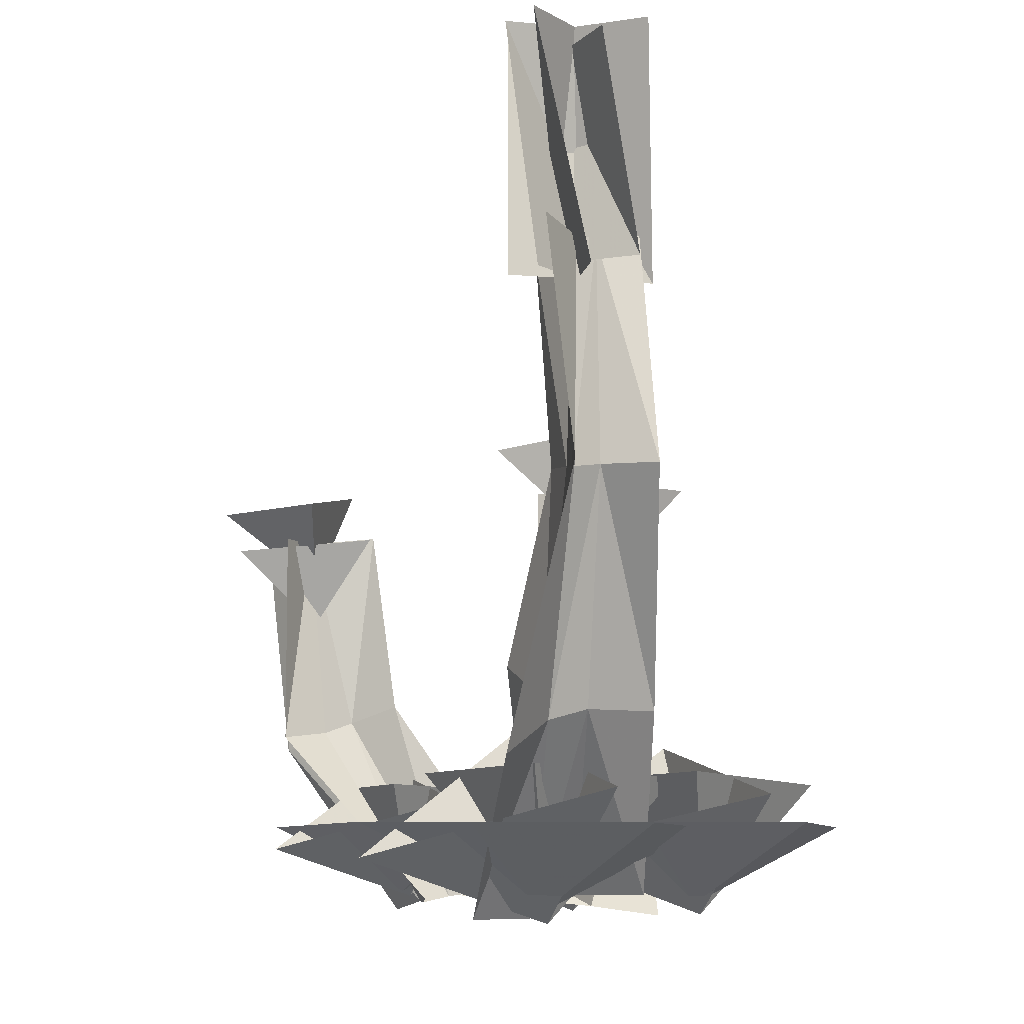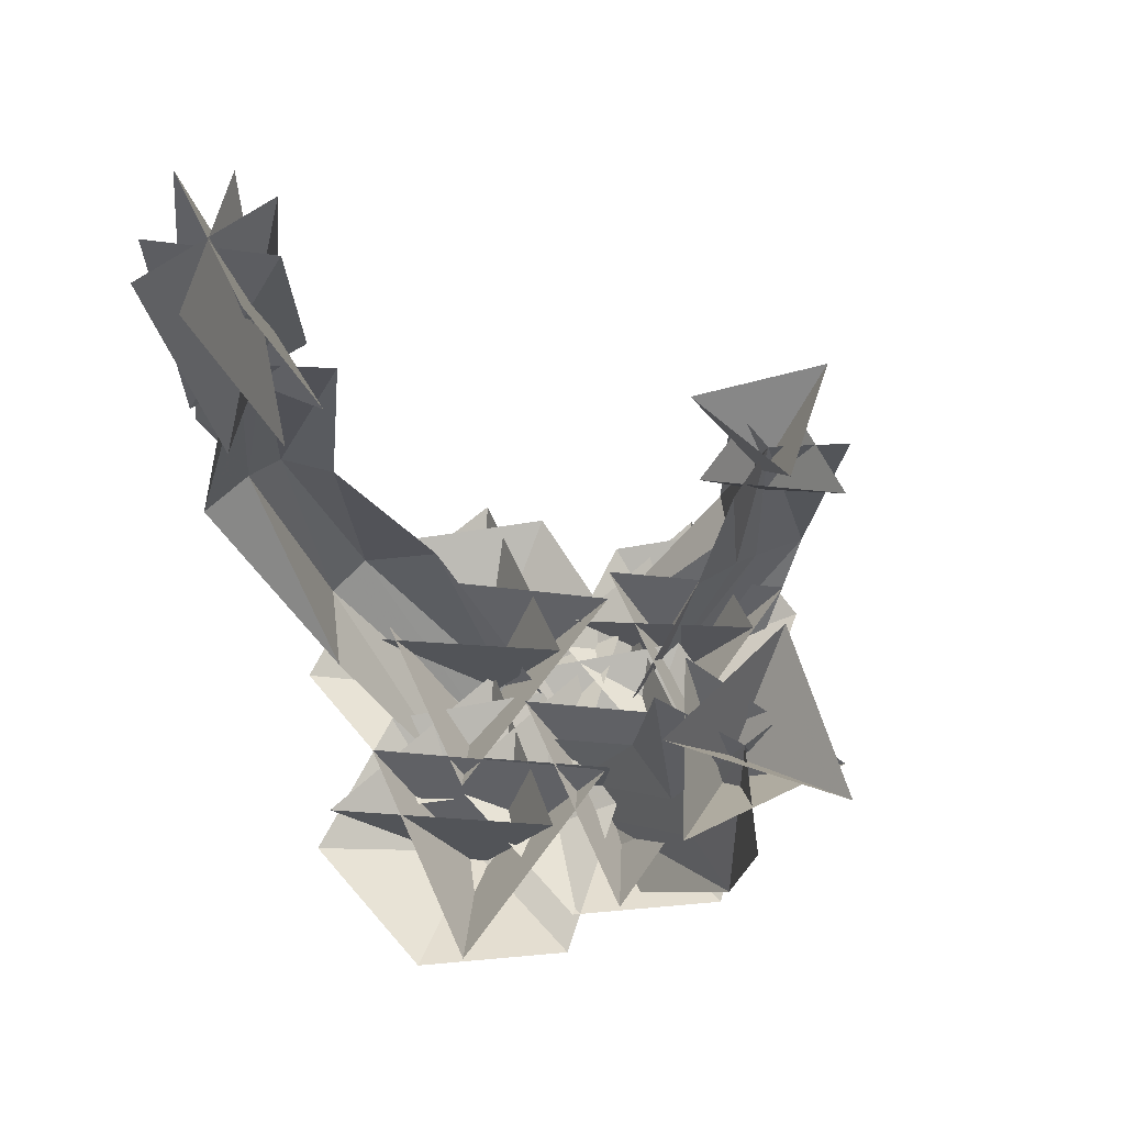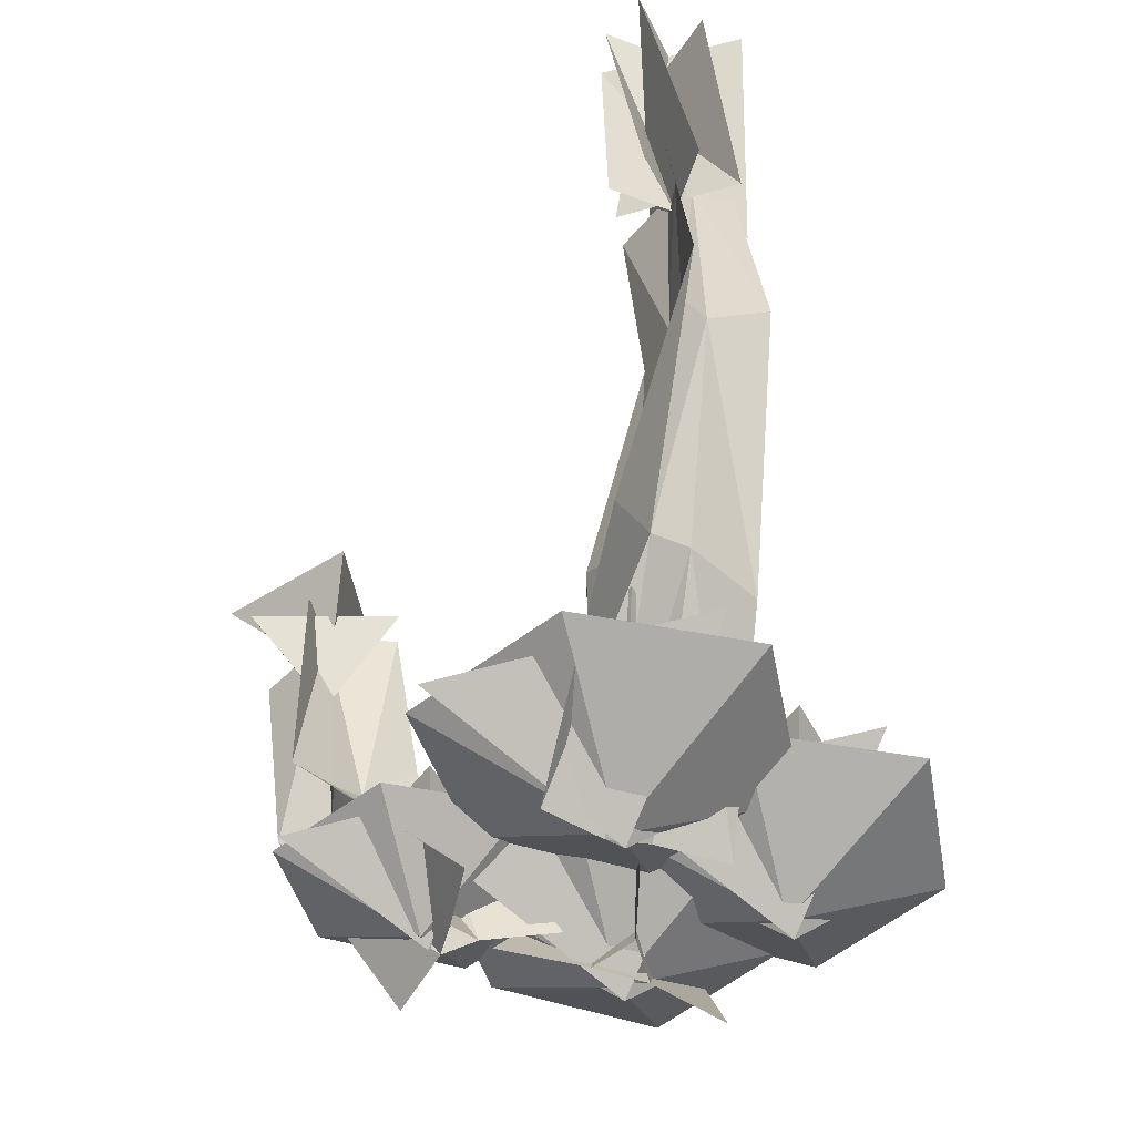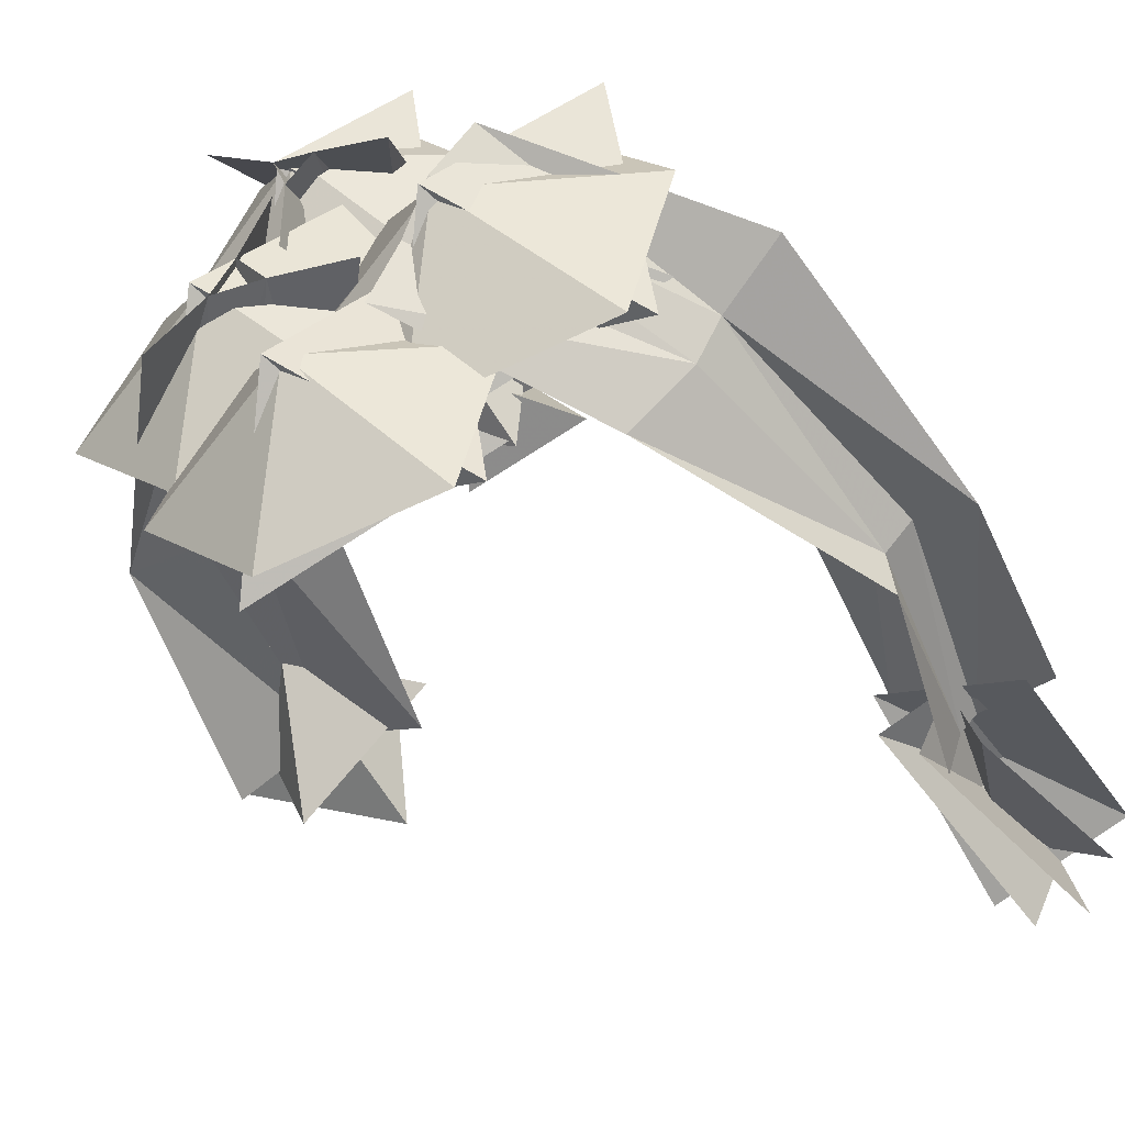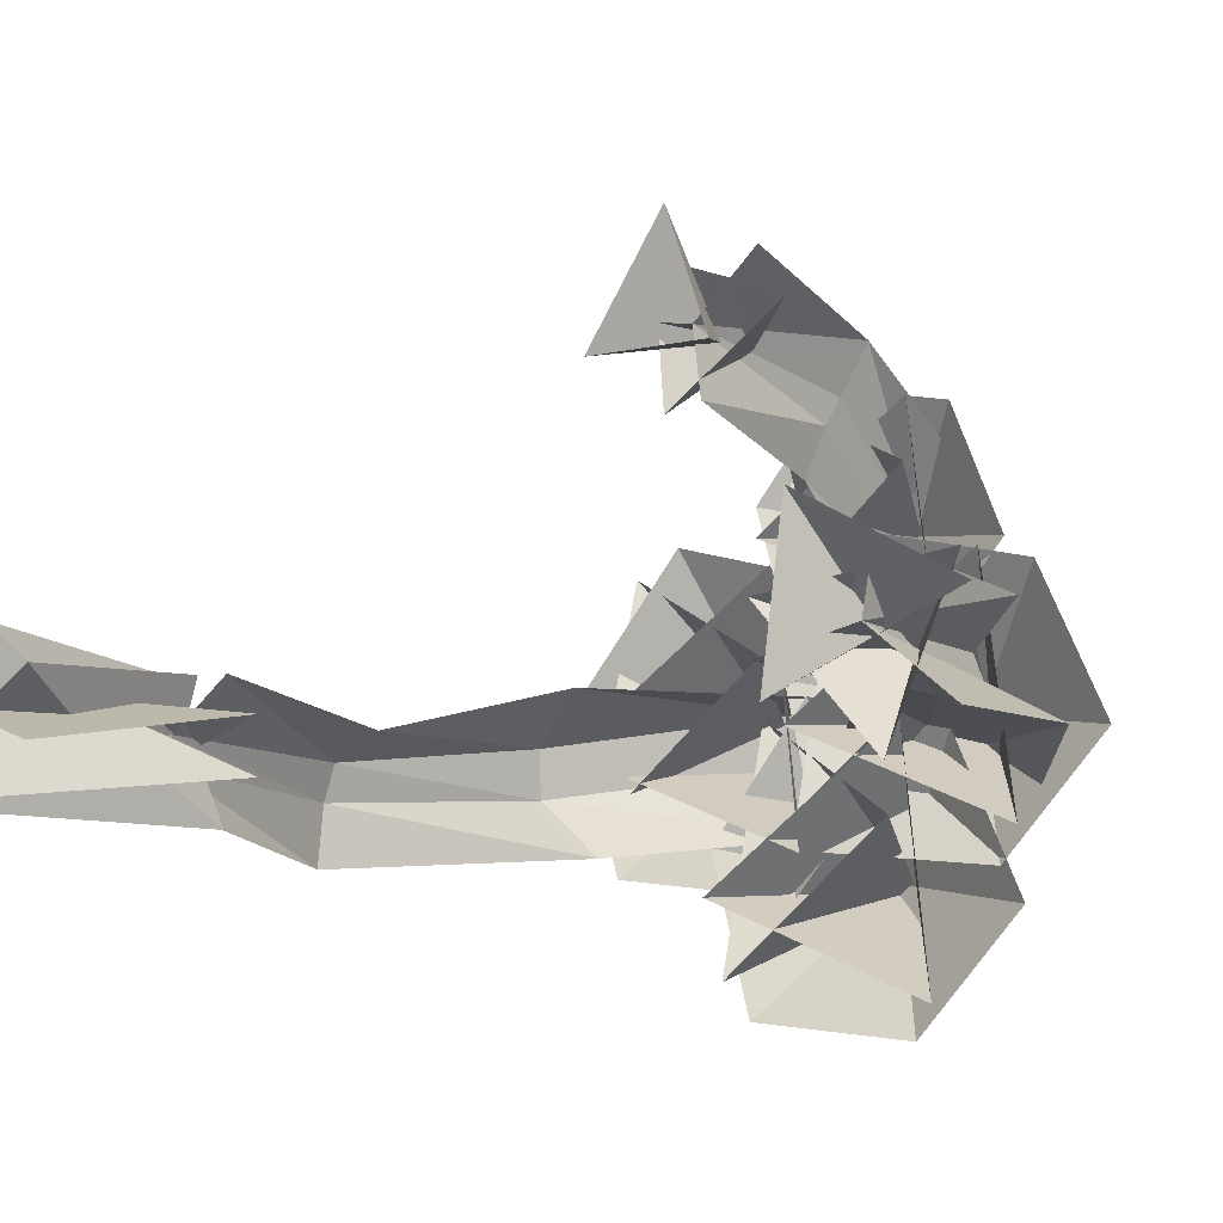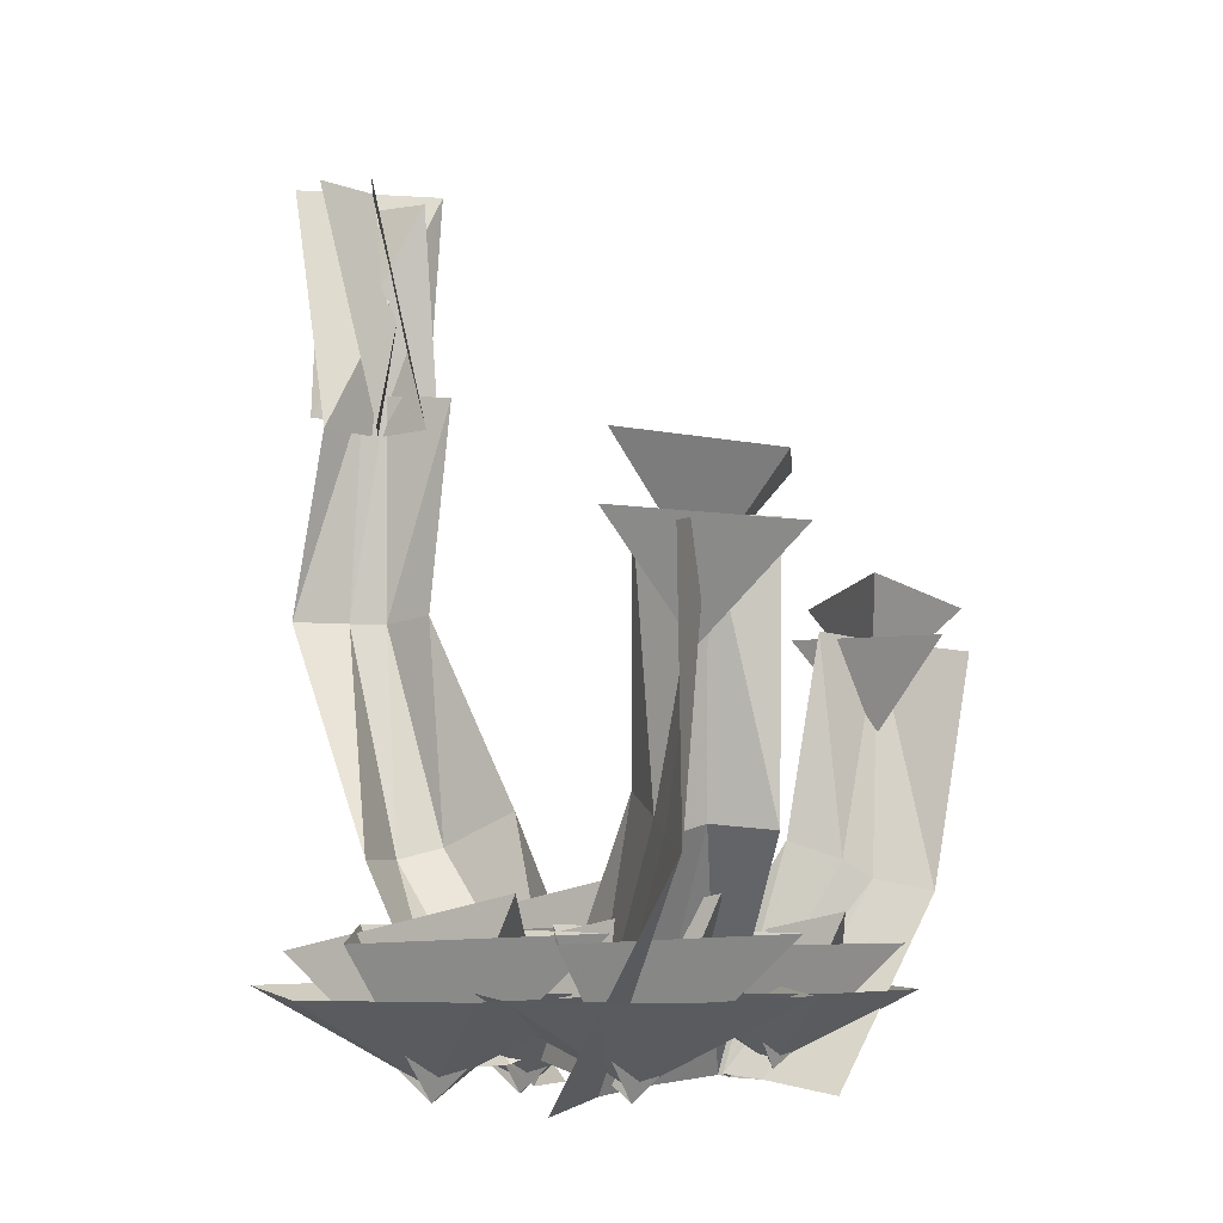
<metadata>
{"format":"obj","ext":"obj","renderer":"f3d","projection":"perspective","resolution":1024,"background":"white","views":[{"elev":-7.3,"azim":100.0,"up":"+Y"},{"elev":66.6,"azim":-138.7,"up":"+Y"},{"elev":-47.1,"azim":92.3,"up":"+Y"},{"elev":-50.6,"azim":25.7,"up":"+Z"},{"elev":-11.2,"azim":-146.3,"up":"+Z"},{"elev":-5.1,"azim":-116.7,"up":"+Y"}]}
</metadata>
<code>
v 0.39 0.32 -0.21
v 0.38 0.34 -0.13
v 0.09 0 -0.14
v 0.09 0.03 -0.06
v 0.51 0.72 -0.25
v 0.49 0.72 -0.19
v 0.48 1.11 -0.24
v 0.47 1.11 -0.2
v -0 0.11 -0.05
v 0.27 0.4 -0.05
v 0.56 0.24 -0.1
v 0.22 -0.04 0.02
v 0.44 0.3 -0.15
v 0.15 -0.04 -0.07
v 0.28 0.32 -0.31
v 0.04 0 -0.26
v 0.4 0.73 -0.15
v 0.66 0.71 -0.23
v 0.56 0.71 -0.21
v 0.52 0.72 -0.35
v 0.38 1.1 -0.12
v 0.64 1.12 -0.18
v 0.51 1.11 -0.21
v 0.45 1.12 -0.31
v 0.4 1.47 -0.26
v 0.64 1.47 -0.16
v 0.37 1.04 -0.17
v 0.61 1.04 -0.25
v 0.46 1.47 -0.33
v 0.57 1.47 -0.1
v 0.37 1.04 -0.26
v 0.6 1.04 -0.16
v 0.55 1.47 -0.34
v 0.49 1.47 -0.09
v 0.43 1.04 -0.33
v 0.54 1.04 -0.1
v 0.61 1.44 -0.27
v 0.43 1.44 -0.15
v 0.52 1.07 -0.32
v 0.46 1.07 -0.11
v -0.09 0.3 0.37
v -0.14 0.32 0.33
v -0.06 -0.02 0.17
v -0.11 -0.01 0.13
v -0.15 0.29 0.38
v -0.13 -0.02 0.19
v -0.12 0.01 0
v -0.12 0.35 0.24
v -0.24 -0.04 0.26
v -0.19 0.27 0.47
v -0.02 0.29 0.43
v 0.06 -0.01 0.14
v -0.14 0.68 0.29
v -0.12 0.67 0.41
v -0.22 0.65 0.52
v -0.02 0.67 0.43
v -0.41 0.37 -0.06
v -0.36 0.38 -0.12
v -0.17 -0.02 -0.04
v -0.12 -0.01 -0.11
v -0.43 0.35 -0.14
v -0.2 -0.03 -0.13
v 0.02 0.01 -0.12
v -0.25 0.42 -0.1
v -0.28 -0.05 -0.25
v -0.54 0.33 -0.17
v -0.48 0.36 0.02
v -0.13 -0.01 0.11
v -0.31 0.83 -0.13
v -0.47 0.81 -0.09
v -0.6 0.78 -0.21
v -0.49 0.81 0.02
v 0.19 0.13 -0.28
v 0.12 0.13 -0.56
v -0.07 -0.02 -0.34
v -0.17 0.12 -0.6
v -0.36 0.12 -0.4
v -0.24 0.12 -0.12
v 0.01 0.13 -0.05
v 0.37 0.13 -0.32
v 0.45 0.13 -0.02
v 0.15 -0.03 -0.09
v 0.25 0.13 0.22
v -0.02 0.12 0.14
v -0.15 0.12 -0.15
v 0.04 0.12 -0.37
v 0.05 0.13 -0.02
v -0.01 0.13 -0.3
v -0.22 -0.02 -0.08
v -0.32 0.12 -0.34
v -0.51 0.12 -0.14
v -0.39 0.12 0.13
v -0.12 0.13 0.2
v 0.04 0.13 0.05
v 0.1 0.13 0.27
v -0.11 0 0.22
v -0.04 0.12 0.45
v -0.25 0.12 0.4
v -0.34 0.12 0.17
v -0.2 0.12 0.01
v -0.28 0.67 0.43
v -0.07 0.67 0.28
v -0.12 0.51 0.4
v -0.04 0.65 0.53
v -0.11 0.73 0.58
v -0.21 0.77 0.35
v -0.12 0.59 0.4
v 0.03 0.73 0.37
v -0.3 0.82 -0.04
v -0.5 0.81 -0.28
v -0.45 0.62 -0.1
v -0.61 0.79 0
v -0.39 0.94 -0.21
v -0.67 0.88 -0.07
v -0.45 0.72 -0.09
v -0.4 0.89 0.09
v -0.2 0.21 -0.11
v -0.24 0.2 -0.55
v -0.09 -0.04 -0.35
v 0.15 0.22 -0.37
v -0.21 0.27 -0.27
v 0.12 0.08 -0.07
v 0.14 0.18 -0.5
v 0.02 0.22 0.15
v -0.02 0.21 -0.31
v 0.14 -0.05 -0.1
v 0.4 0.23 -0.12
v -0 0.29 -0.01
v 0.37 0.07 0.19
v 0.39 0.19 -0.26
v -0.34 0.21 0.14
v -0.39 0.2 -0.29
v -0.23 -0.04 -0.09
v -0 0.22 -0.11
v -0.36 0.27 -0.01
v -0.02 0.08 0.18
v -0 0.18 -0.24
v -0.21 0.19 0.4
v -0.25 0.19 0.06
v -0.13 -0.01 0.21
v 0.06 0.2 0.2
v -0.23 0.24 0.28
v 0.04 0.08 0.43
v 0.05 0.17 0.09
o Node 0
f 3 2 1
f 4 2 3
f 4 4 3
f 5 4 4
f 5 5 4
f 6 5 5
f 1 6 5
f 2 6 1
f 2 2 1
f 7 2 2
f 7 7 2
f 8 7 7
f 5 8 7
f 6 8 5
f 6 6 5
f 9 6 6
f 9 9 6
f 10 9 9
f 4 10 9
f 2 10 4
f 2 2 4
f 11 2 2
f 11 11 2
f 12 11 11
f 13 12 11
f 14 12 13
f 14 14 13
f 15 14 14
f 15 15 14
f 16 15 15
f 1 16 15
f 3 16 1
f 3 3 1
f 10 3 3
f 10 10 3
f 17 10 10
f 2 17 10
f 6 17 2
f 6 6 2
f 11 6 6
f 11 11 6
f 18 11 11
f 13 18 11
f 19 18 13
f 19 19 13
f 20 19 19
f 20 20 19
f 15 20 20
f 5 15 20
f 1 15 5
f 1 1 5
f 17 1 1
f 17 17 1
f 21 17 17
f 6 21 17
f 8 21 6
f 8 8 6
f 22 8 8
f 22 22 8
f 18 22 22
f 23 18 22
f 19 18 23
f 19 19 23
f 24 19 19
f 24 24 19
f 20 24 24
f 7 20 24
f 5 20 7
f 5 5 7
f 25 5 5
f 25 25 5
f 26 25 25
f 27 26 25
f 28 26 27
f 28 28 27
f 29 28 28
f 29 29 28
f 30 29 29
f 31 30 29
f 32 30 31
f 32 32 31
f 33 32 32
f 33 33 32
f 34 33 33
f 35 34 33
f 36 34 35
f 36 36 35
f 37 36 36
f 37 37 36
f 38 37 37
f 39 38 37
f 40 38 39
f 40 40 39
f 41 40 40
f 41 41 40
f 42 41 41
f 43 42 41
f 44 42 43
f 44 44 43
f 42 44 44
f 42 42 44
f 45 42 42
f 44 45 42
f 46 45 44
f 46 46 44
f 45 46 46
f 45 45 46
f 41 45 45
f 46 41 45
f 43 41 46
f 43 43 46
f 47 43 43
f 47 47 43
f 48 47 47
f 44 48 47
f 42 48 44
f 42 42 44
f 49 42 42
f 49 49 42
f 50 49 49
f 46 50 49
f 45 50 46
f 45 45 46
f 51 45 45
f 51 51 45
f 52 51 51
f 41 52 51
f 43 52 41
f 43 43 41
f 48 43 43
f 48 48 43
f 53 48 48
f 42 53 48
f 54 53 42
f 54 54 42
f 55 54 54
f 55 55 54
f 50 55 55
f 54 50 55
f 45 50 54
f 45 45 54
f 56 45 45
f 56 56 45
f 51 56 56
f 54 51 56
f 41 51 54
f 41 41 54
f 57 41 41
f 57 57 41
f 58 57 57
f 59 58 57
f 60 58 59
f 60 60 59
f 58 60 60
f 58 58 60
f 61 58 58
f 60 61 58
f 62 61 60
f 62 62 60
f 61 62 62
f 61 61 62
f 57 61 61
f 62 57 61
f 59 57 62
f 59 59 62
f 63 59 59
f 63 63 59
f 64 63 63
f 60 64 63
f 58 64 60
f 58 58 60
f 65 58 58
f 65 65 58
f 66 65 65
f 62 66 65
f 61 66 62
f 61 61 62
f 67 61 61
f 67 67 61
f 68 67 67
f 57 68 67
f 59 68 57
f 59 59 57
f 64 59 59
f 64 64 59
f 69 64 64
f 58 69 64
f 70 69 58
f 70 70 58
f 71 70 70
f 71 71 70
f 66 71 71
f 70 66 71
f 61 66 70
f 61 61 70
f 72 61 61
f 72 72 61
f 67 72 72
f 70 67 72
f 57 67 70
f 57 57 70
f 2 57 57
f 2 2 57
f 13 2 2
f 4 13 2
f 13 13 4
f 14 13 4
f 1 13 14
f 3 1 14
f 3 1 3
f 6 3 3
f 6 3 6
f 2 6 6
f 19 6 2
f 13 19 2
f 5 19 13
f 1 5 13
f 1 5 1
f 8 1 1
f 8 1 8
f 6 8 8
f 23 8 6
f 19 23 6
f 7 23 19
f 5 7 19
f 5 7 5
f 73 5 5
f 73 5 73
f 74 73 73
f 75 73 74
f 76 75 74
f 75 75 76
f 77 75 76
f 75 75 77
f 78 75 77
f 75 75 78
f 79 75 78
f 73 75 79
f 73 73 79
f 80 73 73
f 80 80 73
f 81 80 80
f 82 81 80
f 83 81 82
f 82 83 82
f 84 83 82
f 82 84 82
f 85 84 82
f 82 85 82
f 86 85 82
f 80 86 82
f 80 86 80
f 87 80 80
f 87 80 87
f 88 87 87
f 89 87 88
f 90 89 88
f 89 89 90
f 91 89 90
f 89 89 91
f 92 89 91
f 89 89 92
f 93 89 92
f 87 89 93
f 87 87 93
f 94 87 87
f 94 94 87
f 95 94 94
f 96 95 94
f 97 95 96
f 96 97 96
f 98 97 96
f 96 98 96
f 99 98 96
f 96 99 96
f 100 99 96
f 94 100 96
f 94 100 94
f 8 94 94
f 8 94 8
f 23 8 8
f 7 8 23
f 7 7 23
f 101 7 7
f 101 101 7
f 102 101 101
f 103 102 101
f 103 102 103
f 101 103 103
f 101 103 101
f 104 101 101
f 103 101 104
f 103 103 104
f 102 103 103
f 102 102 103
f 104 102 102
f 103 104 102
f 103 104 103
f 41 103 103
f 41 103 41
f 42 41 41
f 54 41 42
f 54 54 42
f 45 54 54
f 45 45 54
f 42 45 45
f 54 42 45
f 54 42 54
f 45 54 54
f 45 54 45
f 41 45 45
f 54 45 41
f 54 54 41
f 105 54 54
f 105 105 54
f 106 105 105
f 107 106 105
f 107 106 107
f 105 107 107
f 105 107 105
f 108 105 105
f 107 105 108
f 107 107 108
f 106 107 107
f 106 106 107
f 108 106 106
f 107 108 106
f 107 108 107
f 109 107 107
f 109 107 109
f 110 109 109
f 111 109 110
f 111 111 110
f 112 111 111
f 112 112 111
f 110 112 112
f 111 110 112
f 111 110 111
f 112 111 111
f 112 111 112
f 109 112 112
f 111 112 109
f 111 111 109
f 58 111 111
f 58 58 111
f 57 58 58
f 70 57 58
f 70 57 70
f 58 70 70
f 58 70 58
f 61 58 58
f 70 58 61
f 70 70 61
f 57 70 70
f 57 57 70
f 61 57 57
f 70 61 57
f 70 61 70
f 113 70 70
f 113 70 113
f 114 113 113
f 115 113 114
f 115 115 114
f 116 115 115
f 116 116 115
f 114 116 116
f 115 114 116
f 115 114 115
f 116 115 115
f 116 115 116
f 113 116 116
f 115 116 113
f 115 115 113
f 117 115 115
f 117 117 115
f 118 117 117
f 119 118 117
f 119 118 119
f 117 119 119
f 117 119 117
f 120 117 117
f 119 117 120
f 119 119 120
f 118 119 119
f 118 118 119
f 120 118 118
f 119 120 118
f 119 120 119
f 121 119 119
f 121 119 121
f 122 121 121
f 119 121 122
f 119 119 122
f 123 119 119
f 123 123 119
f 122 123 123
f 119 122 123
f 119 122 119
f 123 119 119
f 123 119 123
f 121 123 123
f 119 123 121
f 119 119 121
f 124 119 119
f 124 124 119
f 125 124 124
f 126 125 124
f 126 125 126
f 124 126 126
f 124 126 124
f 127 124 124
f 126 124 127
f 126 126 127
f 125 126 126
f 125 125 126
f 127 125 125
f 126 127 125
f 126 127 126
f 128 126 126
f 128 126 128
f 129 128 128
f 126 128 129
f 126 126 129
f 130 126 126
f 130 130 126
f 129 130 130
f 126 129 130
f 126 129 126
f 130 126 126
f 130 126 130
f 128 130 130
f 126 130 128
f 126 126 128
f 131 126 126
f 131 131 126
f 132 131 131
f 133 132 131
f 133 132 133
f 131 133 133
f 131 133 131
f 134 131 131
f 133 131 134
f 133 133 134
f 132 133 133
f 132 132 133
f 134 132 132
f 133 134 132
f 133 134 133
f 135 133 133
f 135 133 135
f 136 135 135
f 133 135 136
f 133 133 136
f 137 133 133
f 137 137 133
f 136 137 137
f 133 136 137
f 133 136 133
f 137 133 133
f 137 133 137
f 135 137 137
f 133 137 135
f 133 133 135
f 138 133 133
f 138 138 133
f 139 138 138
f 140 139 138
f 140 139 140
f 138 140 140
f 138 140 138
f 141 138 138
f 140 138 141
f 140 140 141
f 139 140 140
f 139 139 140
f 141 139 139
f 140 141 139
f 140 141 140
f 142 140 140
f 142 140 142
f 143 142 142
f 140 142 143
f 140 140 143
f 144 140 140
f 144 144 140
f 143 144 144
f 140 143 144
f 140 143 140
f 144 140 140
f 144 140 144
f 142 144 144
f 140 144 142

</code>
